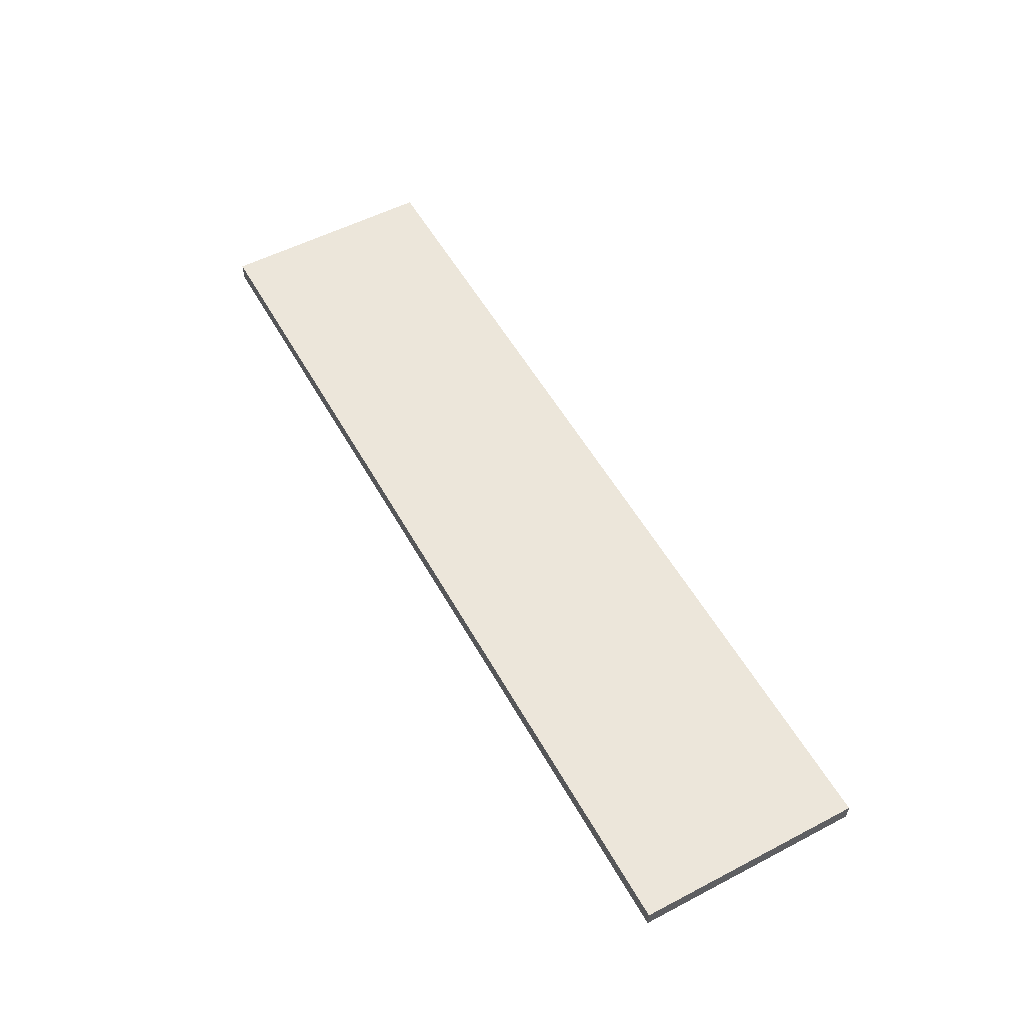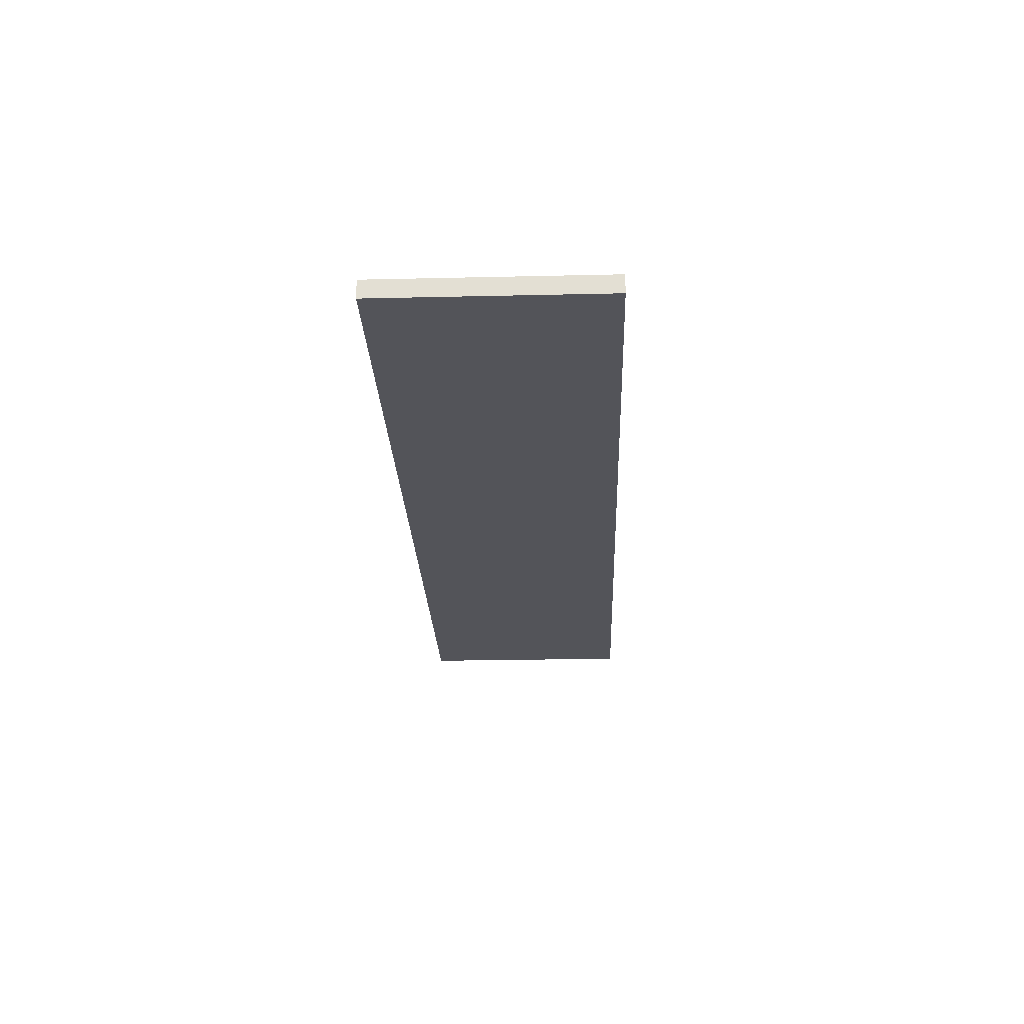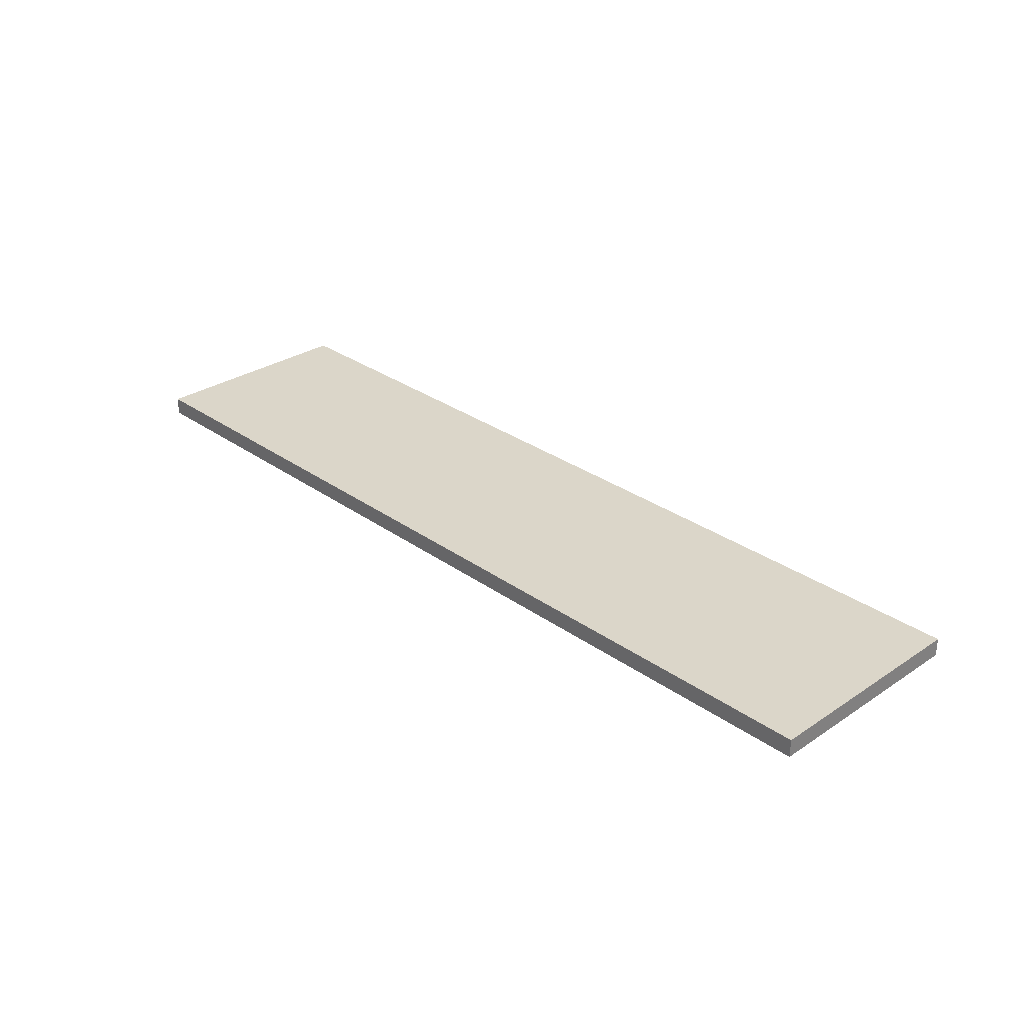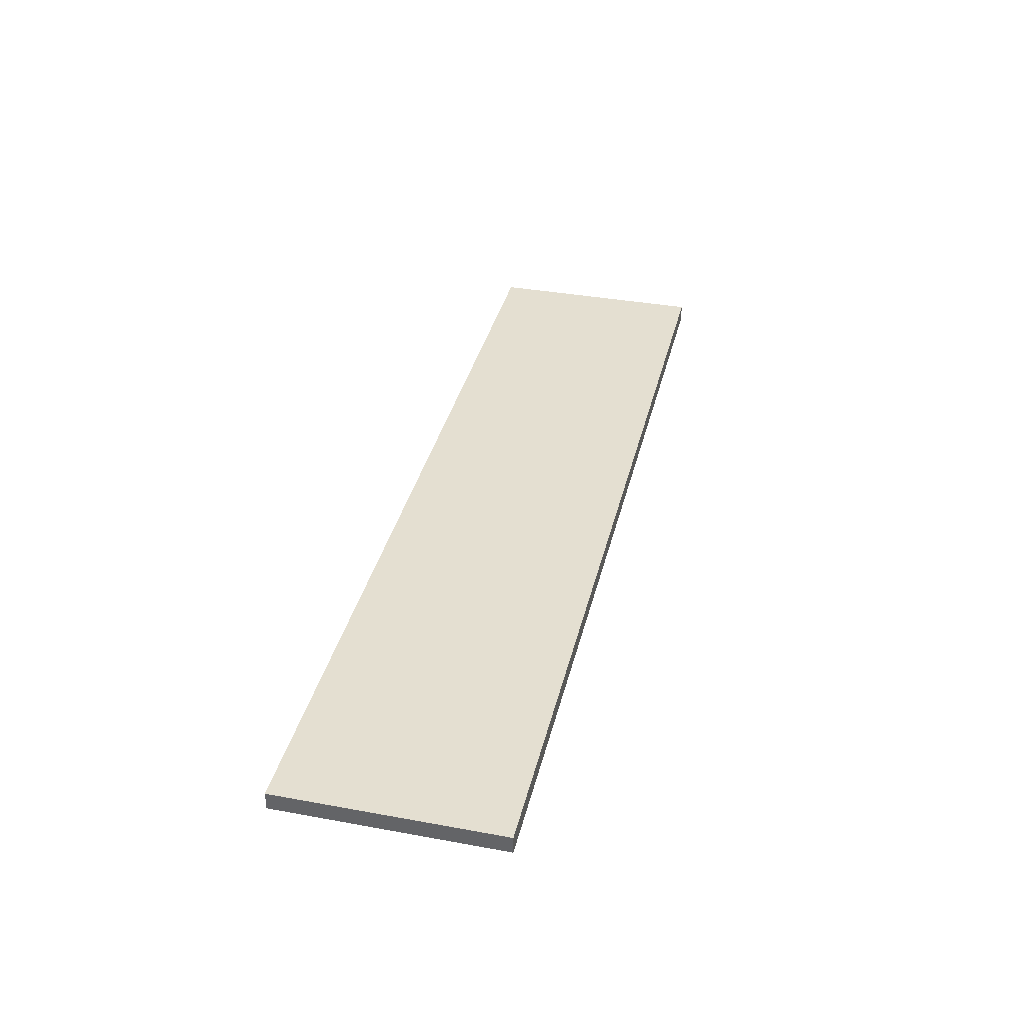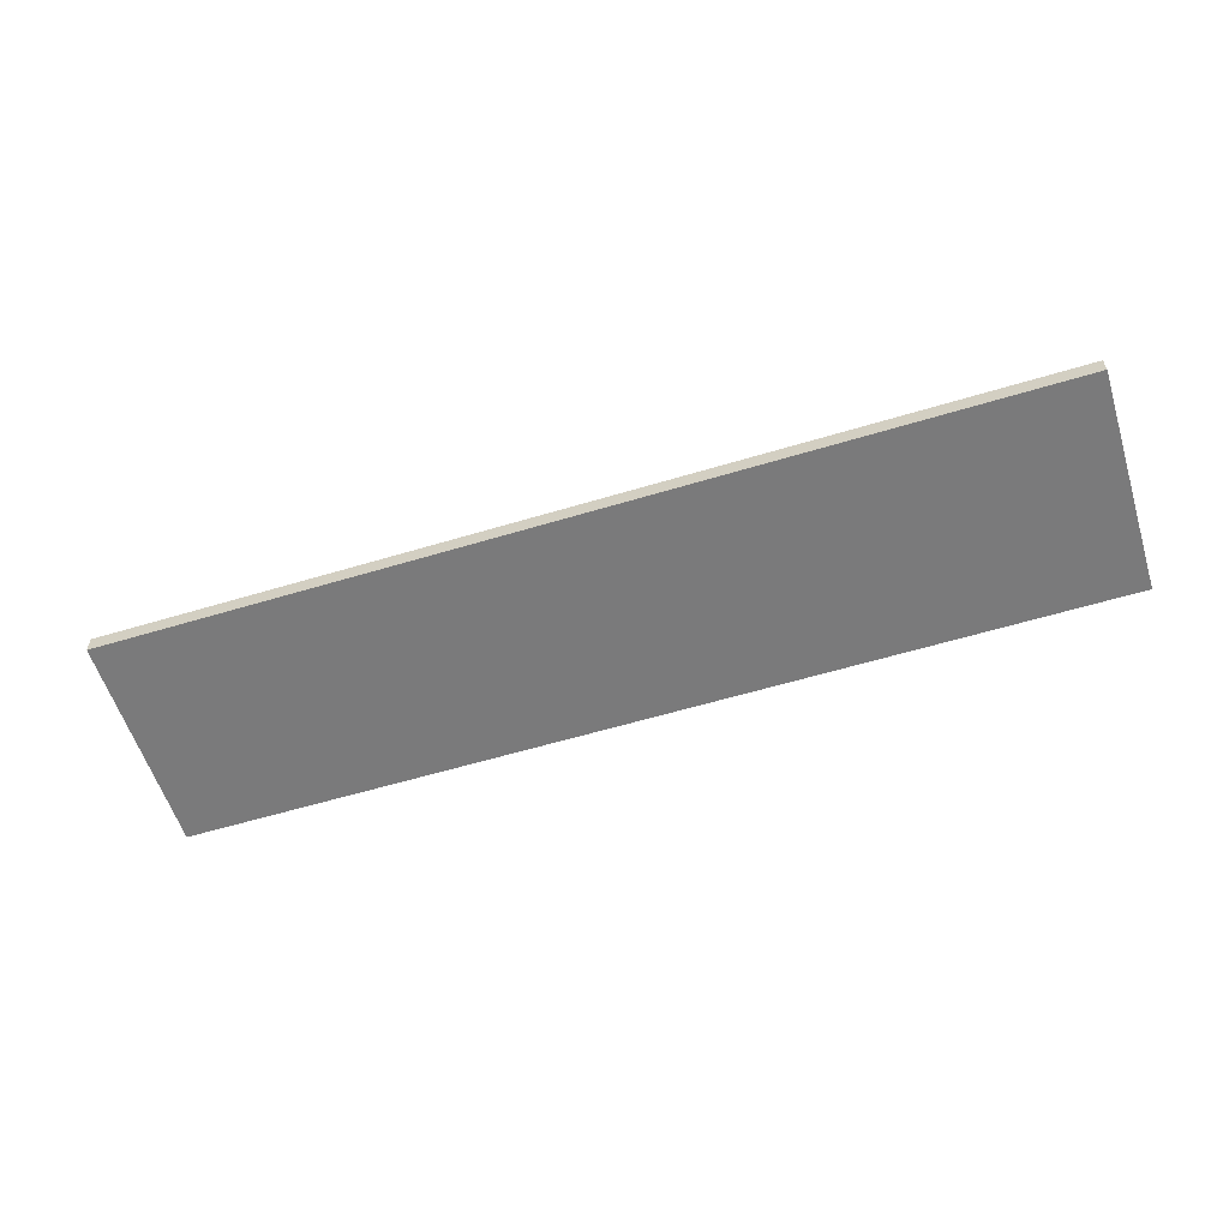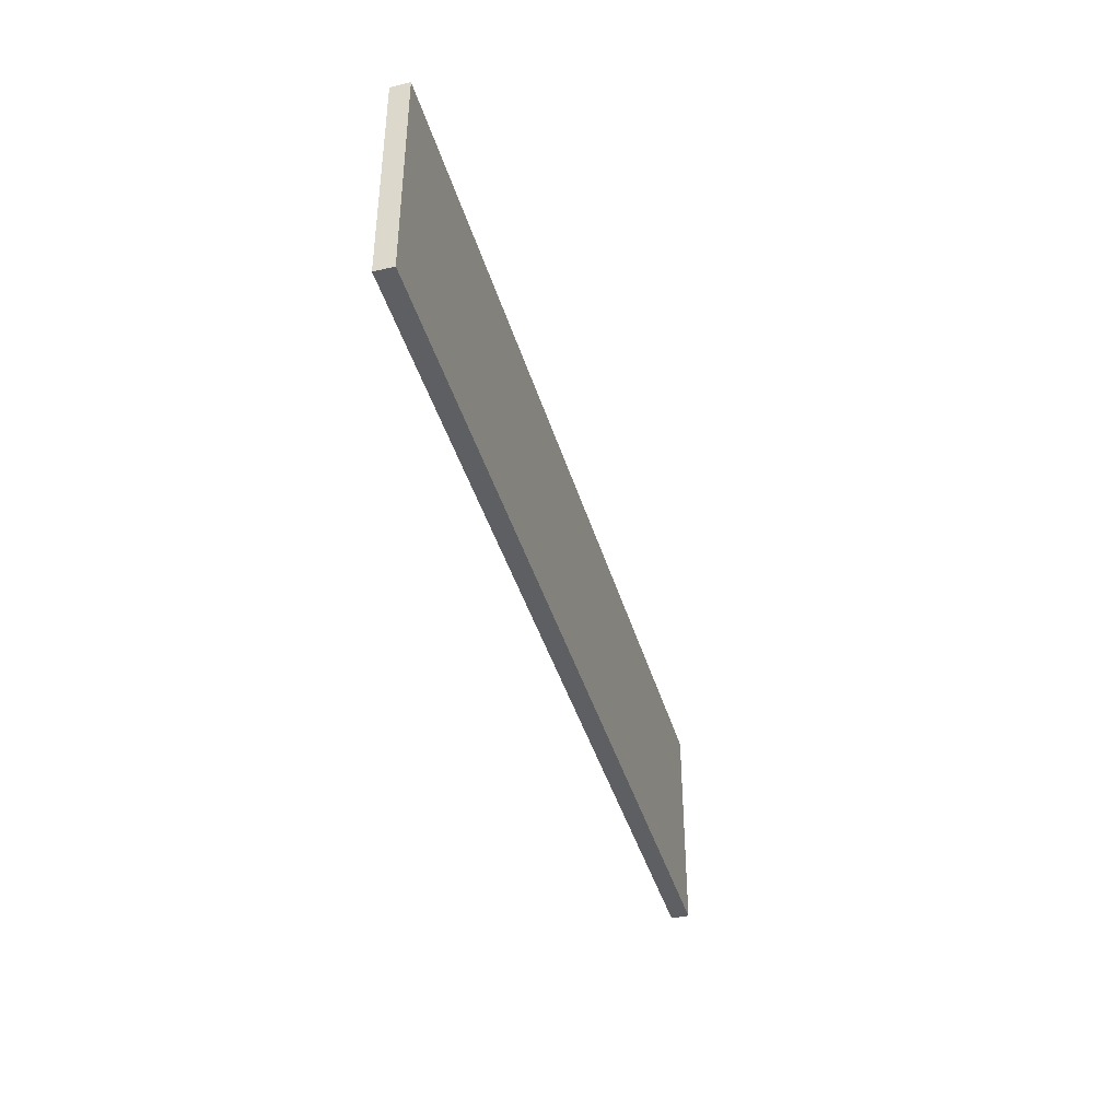
<metadata>
{"format":"obj","ext":"obj","renderer":"f3d","projection":"perspective","resolution":1024,"background":"white","views":[{"elev":54.6,"azim":-118.8,"up":"+Z"},{"elev":-23.8,"azim":92.2,"up":"+Z"},{"elev":30.0,"azim":-134.0,"up":"+Z"},{"elev":36.6,"azim":-76.6,"up":"+Z"},{"elev":-58.1,"azim":17.4,"up":"+Z"},{"elev":-41.2,"azim":105.9,"up":"+Y"}]}
</metadata>
<code>
o Group5/mesh5/mesh5-geometry#mesh5-geometry
v 0.04389 -0.1203 -0.2547
v -0.8526 -0.1781 -0.2547
v 0.04389 -0.1781 -0.2547
v -0.8526 -0.1203 -0.2547
v -0.8526 -0.1781 -0.237
v 0.04389 -0.1203 -0.237
v -0.8526 -0.01455 -0.2547
v 0.04389 -0.1781 -0.237
v 0.04389 -0.01455 -0.237
v 0.04389 -0.01455 -0.2547
v -0.8526 -0.1203 -0.237
v -0.8526 -0.01455 -0.237
v 0.04389 0.03776 -0.2547
v 0.04389 0.03776 -0.237
v -0.8526 0.03776 -0.2547
v -0.8526 0.03776 -0.237
f 1 2 3
f 2 1 4
f 3 2 1
f 4 1 2
f 3 5 2
f 6 3 1
f 4 1 7
f 7 1 4
f 5 4 2
f 5 3 8
f 3 6 8
f 1 9 6
f 7 1 10
f 10 1 7
f 11 7 4
f 4 5 11
f 6 5 8
f 9 1 10
f 12 6 9
f 7 10 13
f 13 10 7
f 7 11 12
f 5 6 11
f 10 14 9
f 11 6 12
f 12 9 14
f 14 10 13
f 7 13 15
f 15 13 7
f 12 15 7
f 12 14 16
f 13 16 14
f 16 13 15
f 15 12 16
f 2 5 3
f 1 3 6
f 2 4 5
f 8 3 5
f 8 6 3
f 6 9 1
f 4 7 11
f 11 5 4
f 8 5 6
f 10 1 9
f 9 6 12
f 12 11 7
f 11 6 5
f 9 14 10
f 12 6 11
f 14 9 12
f 13 10 14
f 7 15 12
f 16 14 12
f 14 16 13
f 15 13 16
f 16 12 15

</code>
